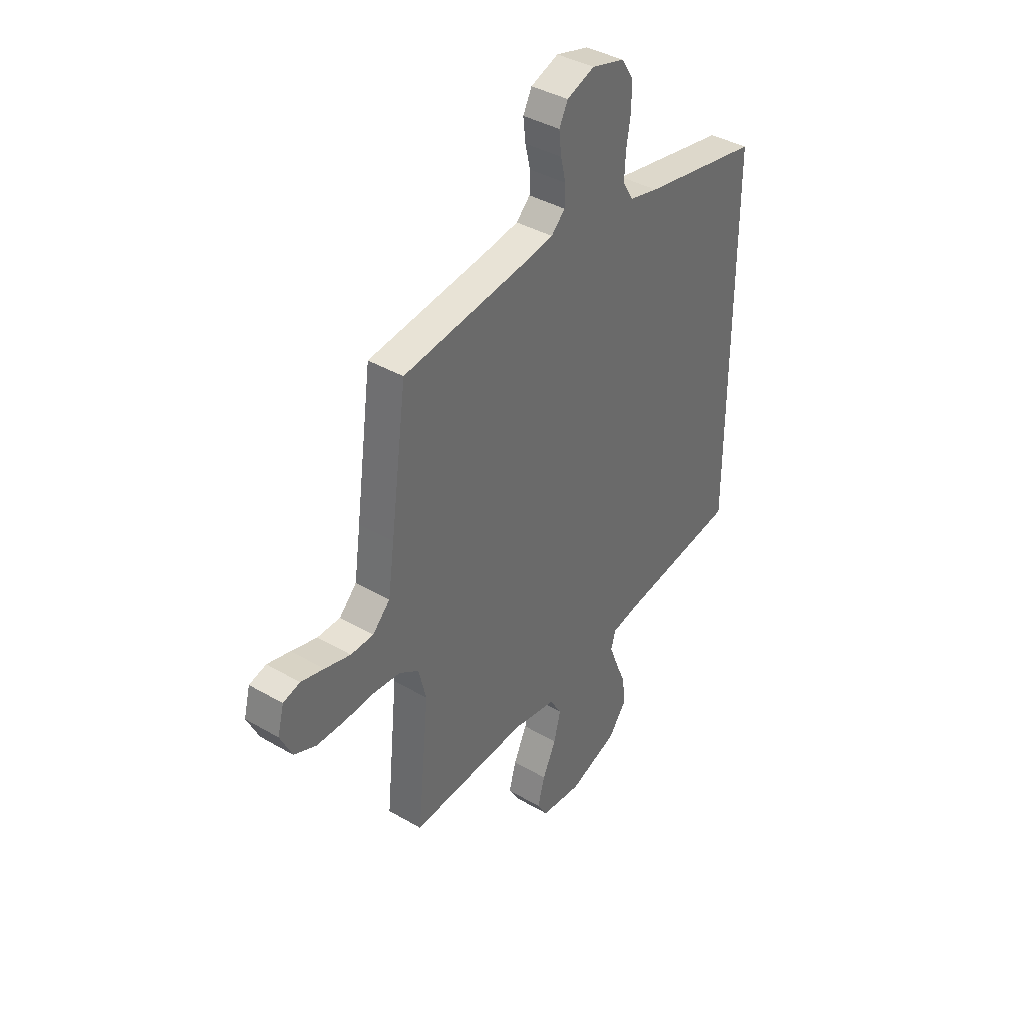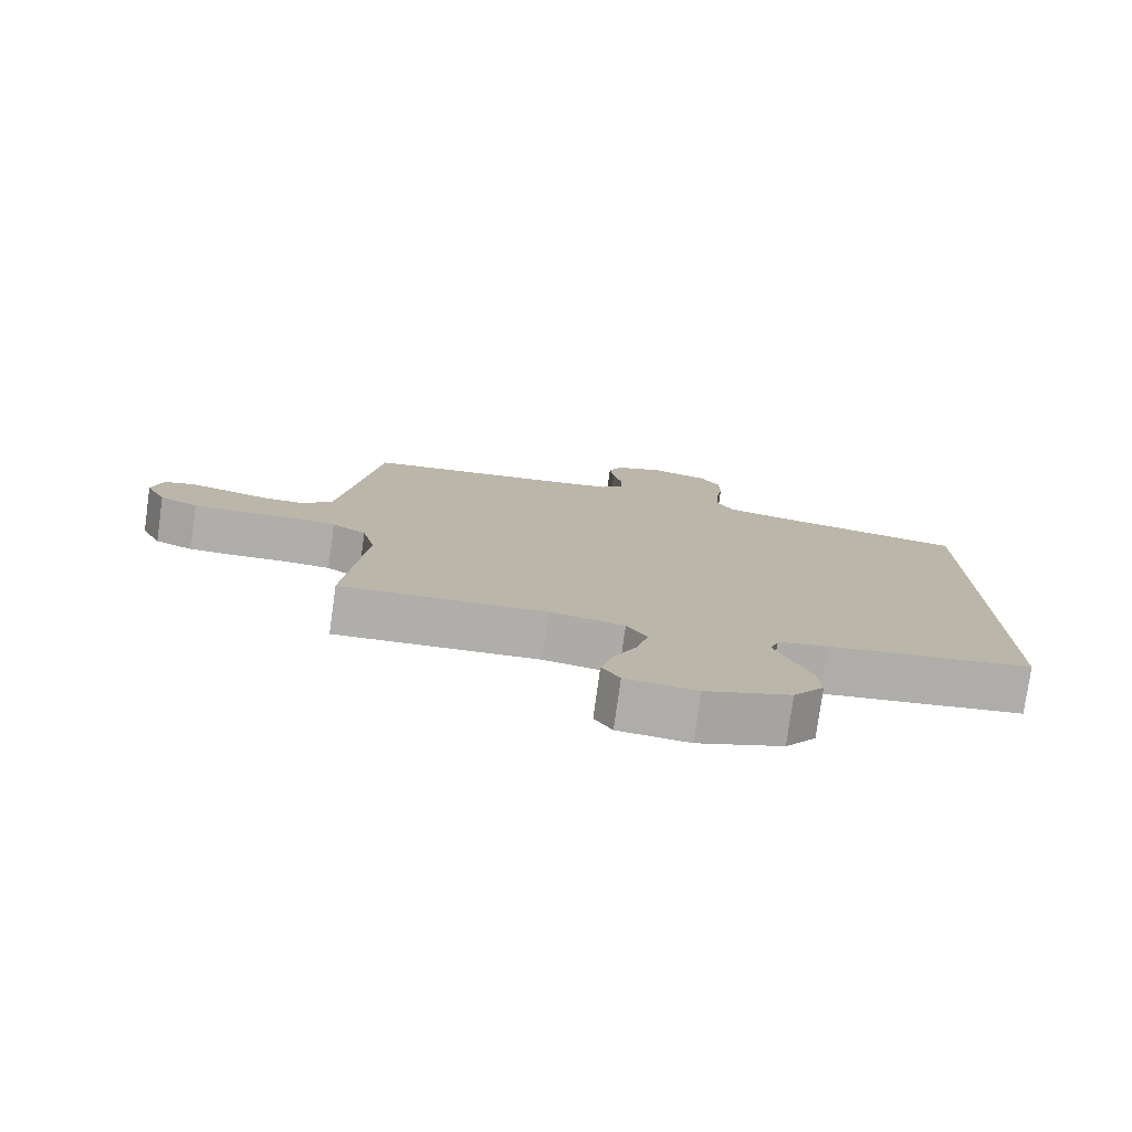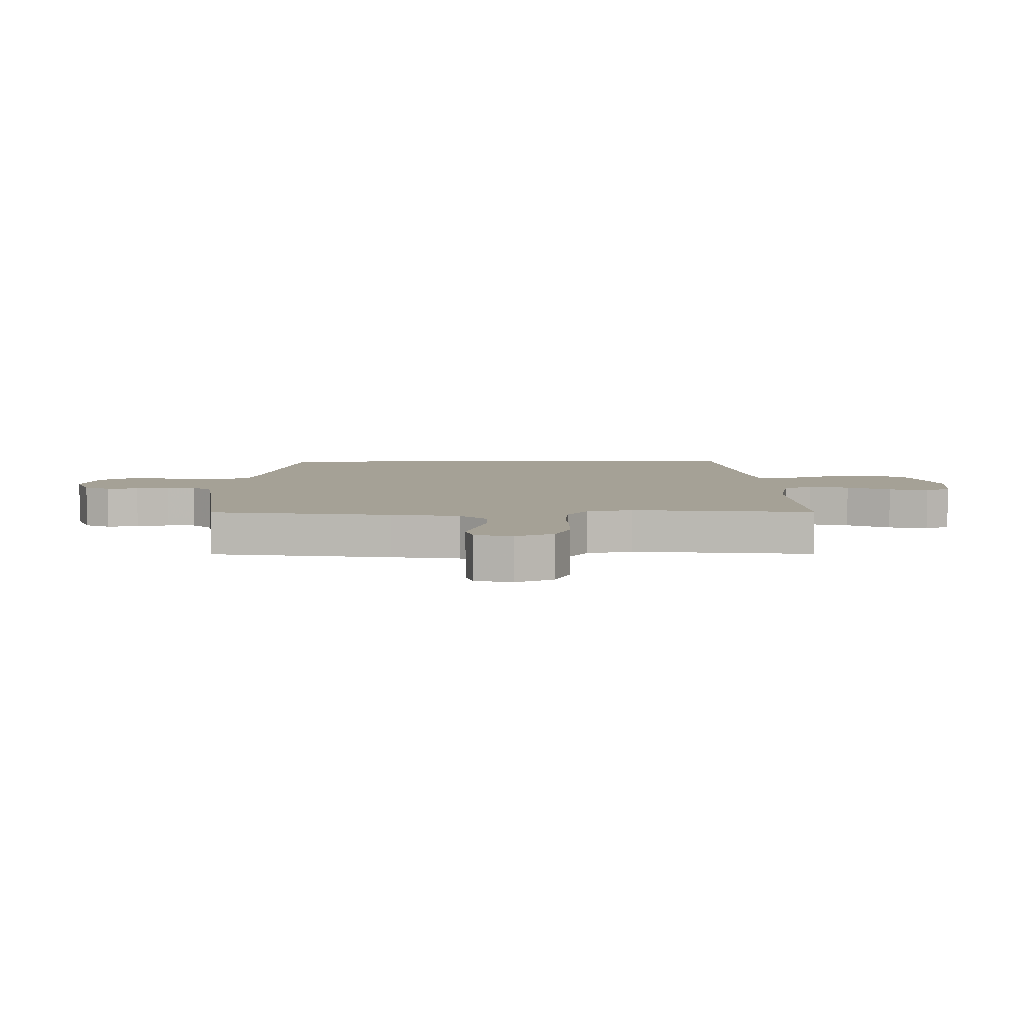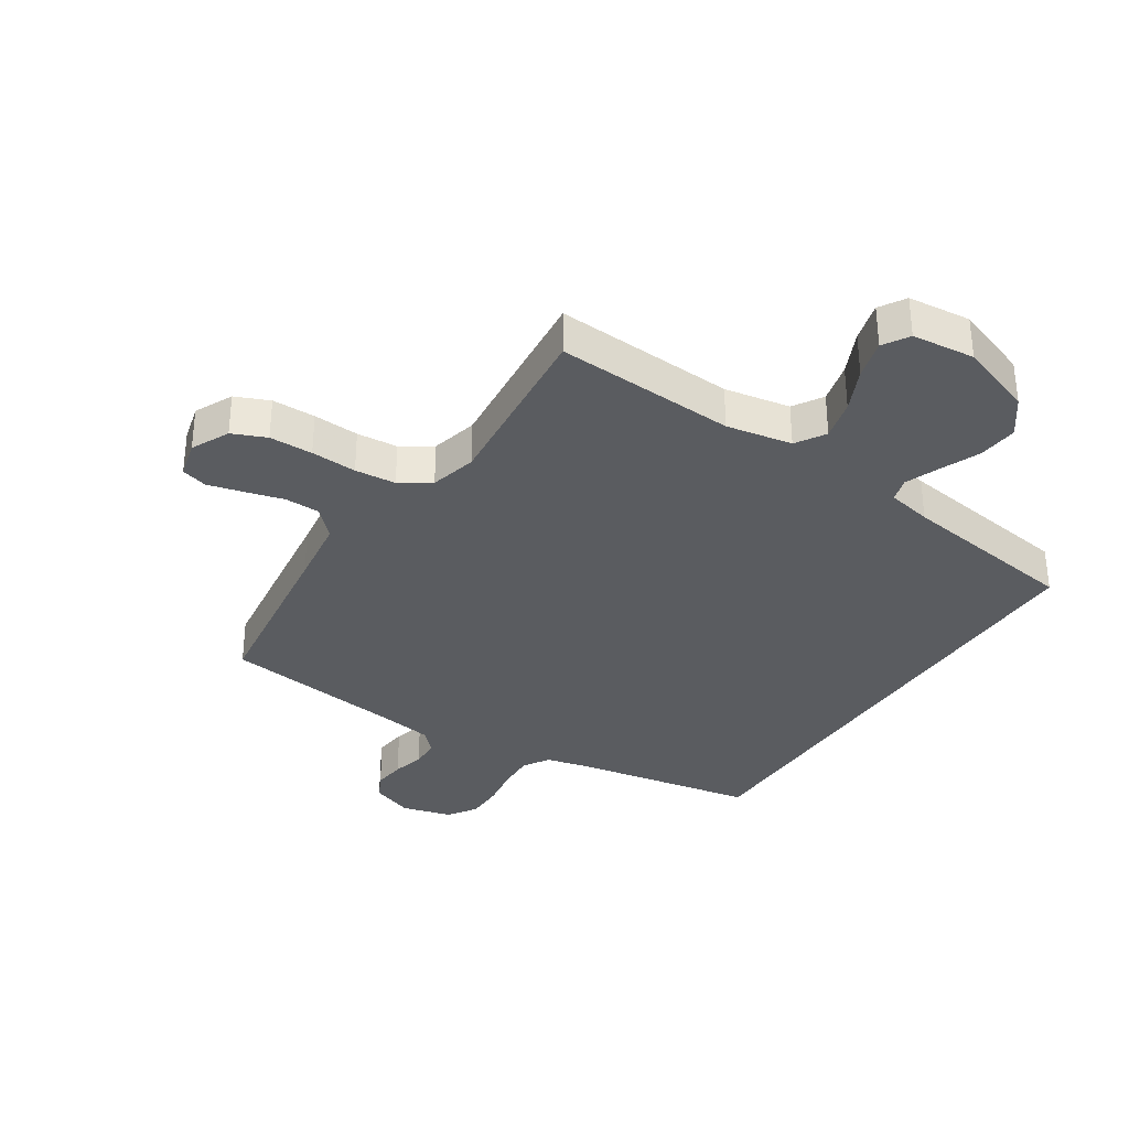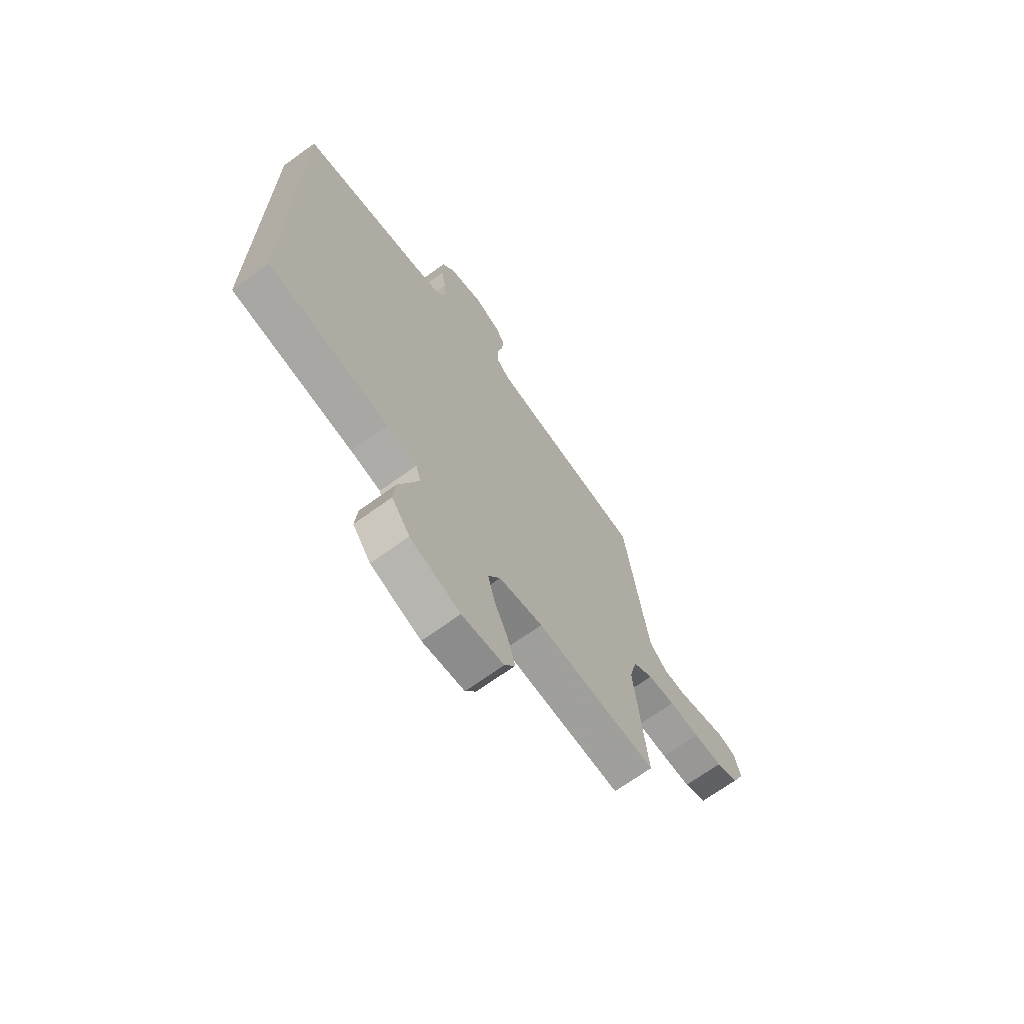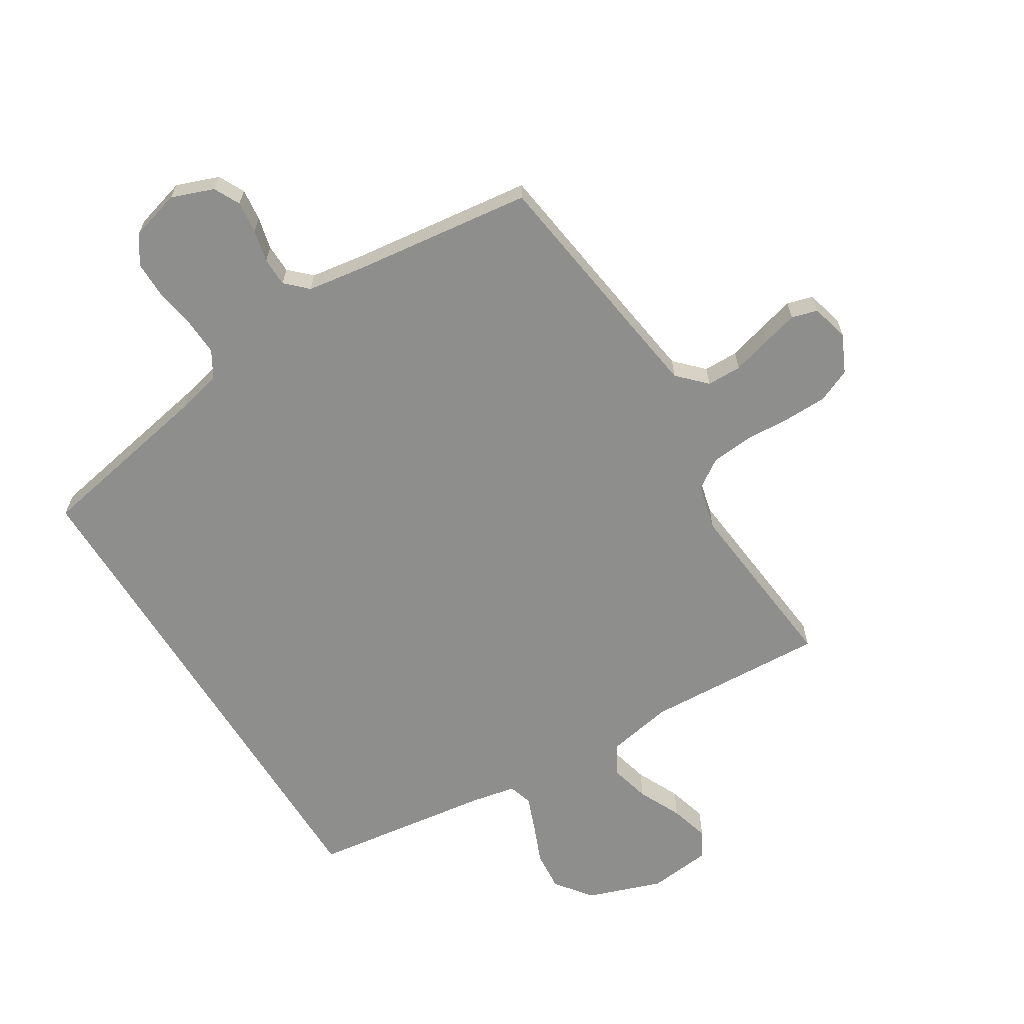
<metadata>
{"format":"obj","ext":"obj","renderer":"f3d","projection":"perspective","resolution":1024,"background":"white","views":[{"elev":39.1,"azim":126.1,"up":"+Z"},{"elev":-77.8,"azim":172.1,"up":"+Z"},{"elev":6.1,"azim":89.7,"up":"+Y"},{"elev":-33.9,"azim":146.8,"up":"+Y"},{"elev":-68.9,"azim":-54.0,"up":"+Z"},{"elev":-64.8,"azim":31.8,"up":"+Y"}]}
</metadata>
<code>
v 0.5 0.07 0.5
v 0.541 0.07 0.2
v 0.557 0.07 0.087
v 0.601 0.07 0.042
v 0.659 0.07 0.041
v 0.724 0.07 0.059
v 0.782 0.07 0.074
v 0.825 0.07 0.062
v 0.841 0.07 0
v 0.811 0.07 -0.063
v 0.755 0.07 -0.087
v 0.683 0.07 -0.088
v 0.607 0.07 -0.084
v 0.539 0.07 -0.09
v 0.489 0.07 -0.123
v 0.47 0.07 -0.2
v 0.5 0.07 -0.5
v 0.2 0.07 -0.484
v 0.091 0.07 -0.504
v 0.061 0.07 -0.553
v 0.078 0.07 -0.62
v 0.112 0.07 -0.692
v 0.13 0.07 -0.757
v 0.104 0.07 -0.8
v 0 0.07 -0.811
v -0.124 0.07 -0.767
v -0.169 0.07 -0.707
v -0.163 0.07 -0.641
v -0.136 0.07 -0.576
v -0.114 0.07 -0.519
v -0.126 0.07 -0.479
v -0.2 0.07 -0.464
v -0.5 0.07 -0.422
v -0.5 0.07 0.432
v -0.2 0.07 0.488
v -0.126 0.07 0.506
v -0.1 0.07 0.55
v -0.103 0.07 0.61
v -0.114 0.07 0.677
v -0.114 0.07 0.74
v -0.083 0.07 0.787
v 0 0.07 0.81
v 0.07 0.07 0.784
v 0.092 0.07 0.741
v 0.086 0.07 0.688
v 0.073 0.07 0.634
v 0.074 0.07 0.586
v 0.109 0.07 0.552
v 0.2 0.07 0.538
v 0.5 0 0.5
v 0.541 0 0.2
v 0.557 0 0.087
v 0.601 0 0.042
v 0.659 0 0.041
v 0.724 0 0.059
v 0.782 0 0.074
v 0.825 0 0.062
v 0.841 0 0
v 0.811 0 -0.063
v 0.755 0 -0.087
v 0.683 0 -0.088
v 0.607 0 -0.084
v 0.539 0 -0.09
v 0.489 0 -0.123
v 0.47 0 -0.2
v 0.5 0 -0.5
v 0.2 0 -0.484
v 0.091 0 -0.504
v 0.061 0 -0.553
v 0.078 0 -0.62
v 0.112 0 -0.692
v 0.13 0 -0.757
v 0.104 0 -0.8
v 0 0 -0.811
v -0.124 0 -0.767
v -0.169 0 -0.707
v -0.163 0 -0.641
v -0.136 0 -0.576
v -0.114 0 -0.519
v -0.126 0 -0.479
v -0.2 0 -0.464
v -0.5 0 -0.422
v -0.5 0 0.432
v -0.2 0 0.488
v -0.126 0 0.506
v -0.1 0 0.55
v -0.103 0 0.61
v -0.114 0 0.677
v -0.114 0 0.74
v -0.083 0 0.787
v 0 0 0.81
v 0.07 0 0.784
v 0.092 0 0.741
v 0.086 0 0.688
v 0.073 0 0.634
v 0.074 0 0.586
v 0.109 0 0.552
v 0.2 0 0.538
f 44 45 46
f 43 44 46
f 42 43 46
f 41 42 46
f 40 41 46
f 39 40 46
f 38 39 46
f 37 38 46 47
f 36 37 47 48
f 32 33 34 35
f 36 48 49
f 35 36 49
f 32 35 49
f 31 32 49
f 27 28 29
f 26 27 29
f 25 26 29
f 24 25 29
f 23 24 29
f 22 23 29
f 21 22 29
f 20 21 29 30
f 31 49 1
f 30 31 1
f 20 30 1
f 19 20 1
f 11 12 13
f 10 11 13
f 9 10 13
f 8 9 13
f 7 8 13
f 6 7 13
f 5 6 13
f 4 5 13 14
f 3 4 14 15
f 18 19 1 2
f 16 17 18
f 15 16 18 2
f 2 3 15
f 95 94 93
f 95 93 92
f 95 92 91
f 95 91 90
f 95 90 89
f 95 89 88
f 95 88 87
f 96 95 87 86
f 97 96 86 85
f 84 83 82 81
f 98 97 85
f 98 85 84
f 98 84 81
f 98 81 80
f 78 77 76
f 78 76 75
f 78 75 74
f 78 74 73
f 78 73 72
f 78 72 71
f 78 71 70
f 79 78 70 69
f 50 98 80
f 50 80 79
f 50 79 69
f 50 69 68
f 62 61 60
f 62 60 59
f 62 59 58
f 62 58 57
f 62 57 56
f 62 56 55
f 62 55 54
f 63 62 54 53
f 64 63 53 52
f 51 50 68 67
f 67 66 65
f 51 67 65 64
f 64 52 51
f 1 50 51 2
f 2 51 52 3
f 3 52 53 4
f 4 53 54 5
f 5 54 55 6
f 6 55 56 7
f 7 56 57 8
f 8 57 58 9
f 9 58 59 10
f 10 59 60 11
f 11 60 61 12
f 12 61 62 13
f 13 62 63 14
f 14 63 64 15
f 15 64 65 16
f 16 65 66 17
f 17 66 67 18
f 18 67 68 19
f 19 68 69 20
f 20 69 70 21
f 21 70 71 22
f 22 71 72 23
f 23 72 73 24
f 24 73 74 25
f 25 74 75 26
f 26 75 76 27
f 27 76 77 28
f 28 77 78 29
f 29 78 79 30
f 30 79 80 31
f 31 80 81 32
f 32 81 82 33
f 33 82 83 34
f 34 83 84 35
f 35 84 85 36
f 36 85 86 37
f 37 86 87 38
f 38 87 88 39
f 39 88 89 40
f 40 89 90 41
f 41 90 91 42
f 42 91 92 43
f 43 92 93 44
f 44 93 94 45
f 45 94 95 46
f 46 95 96 47
f 47 96 97 48
f 48 97 98 49
f 49 98 50 1

</code>
